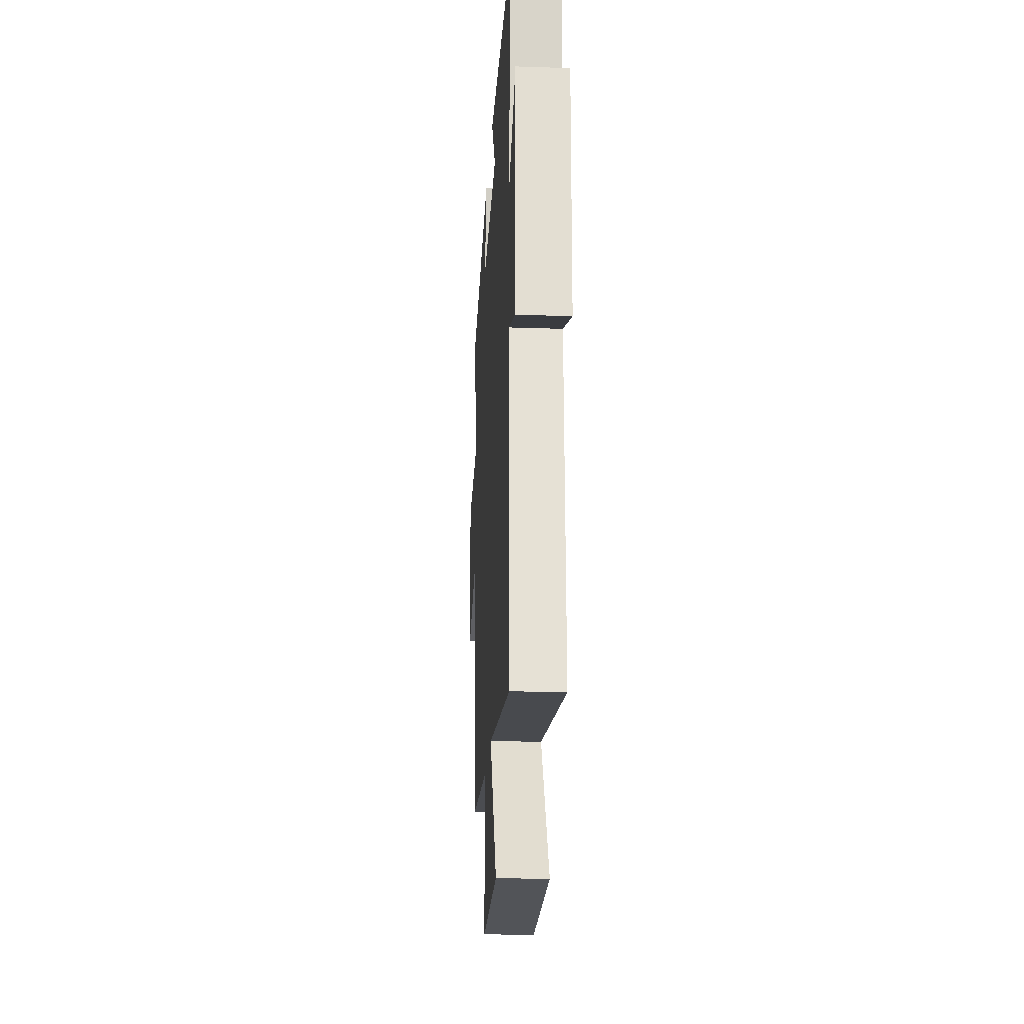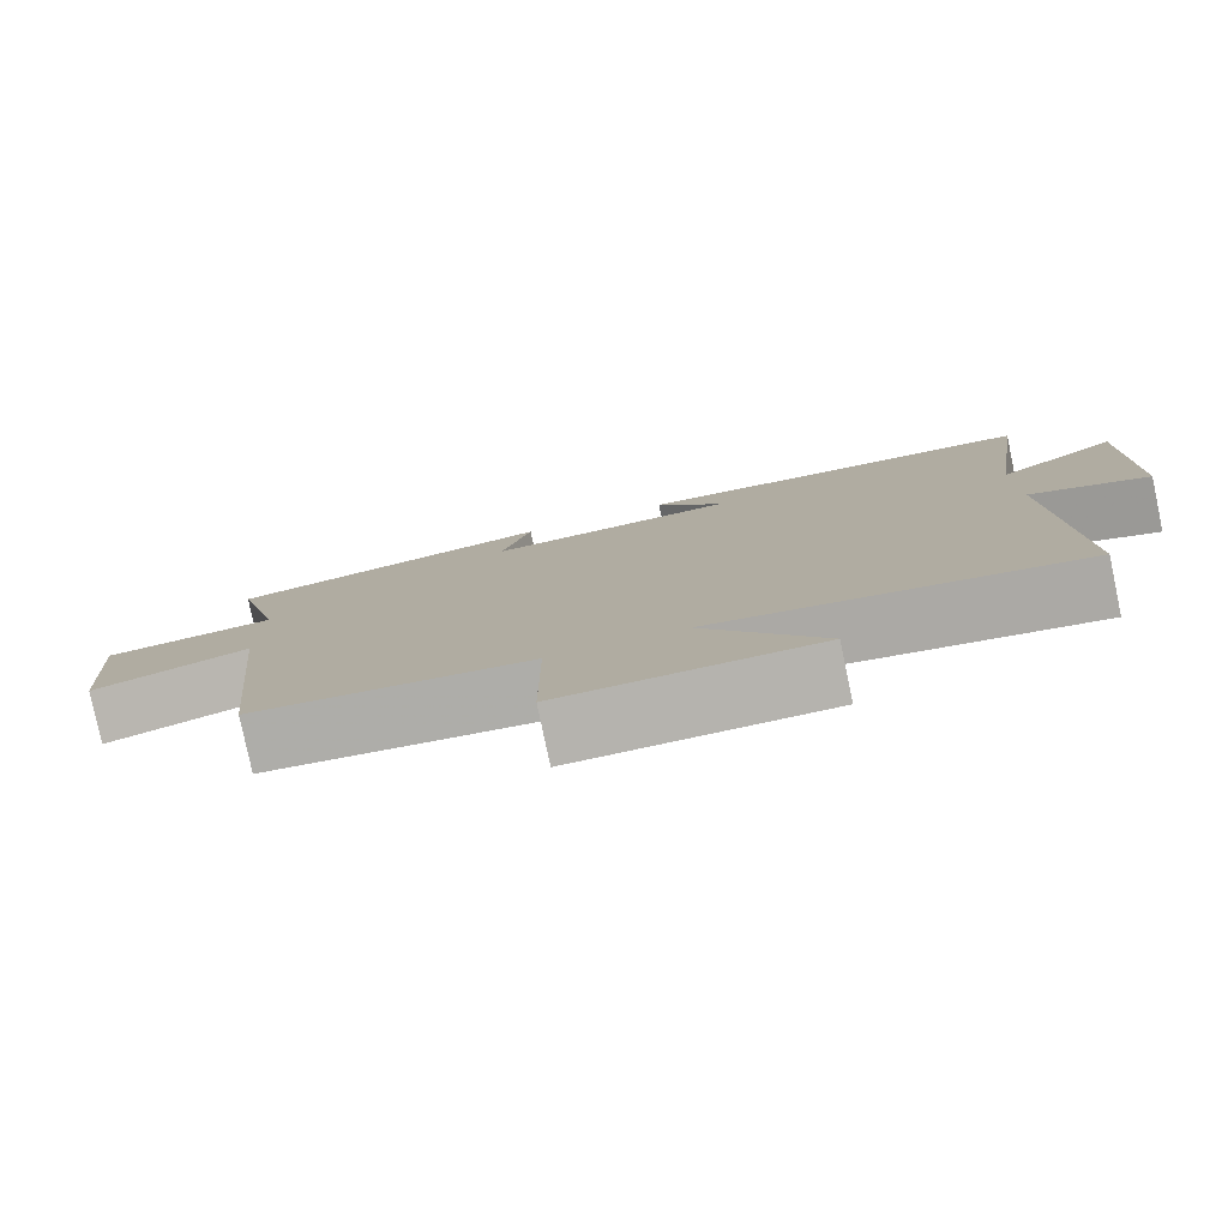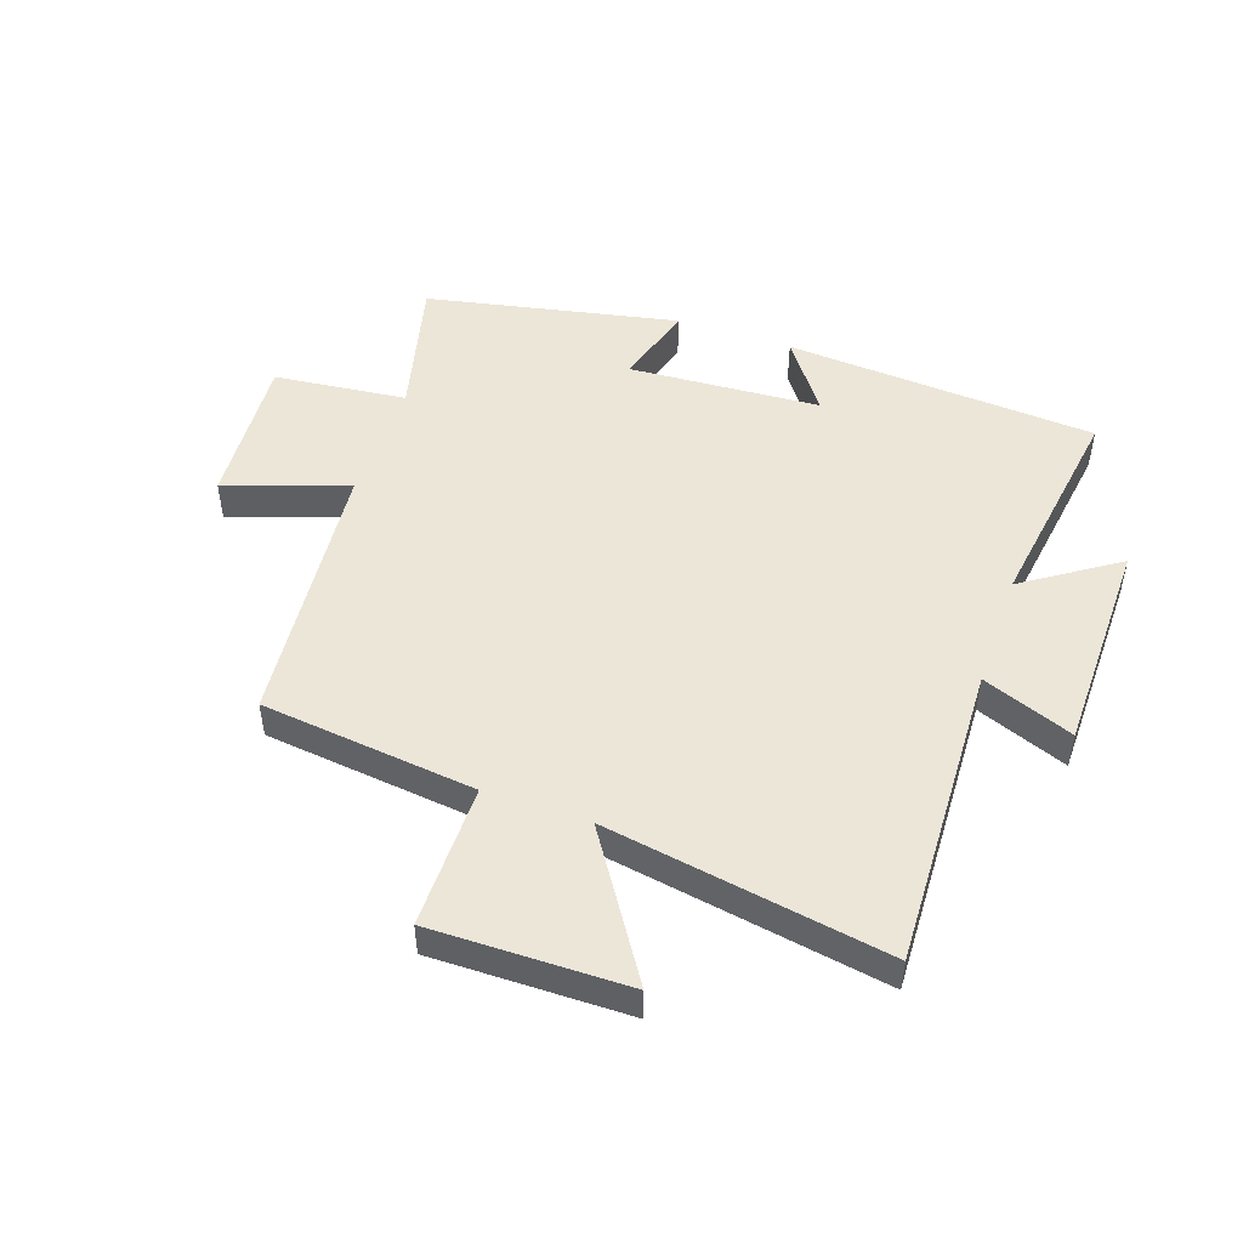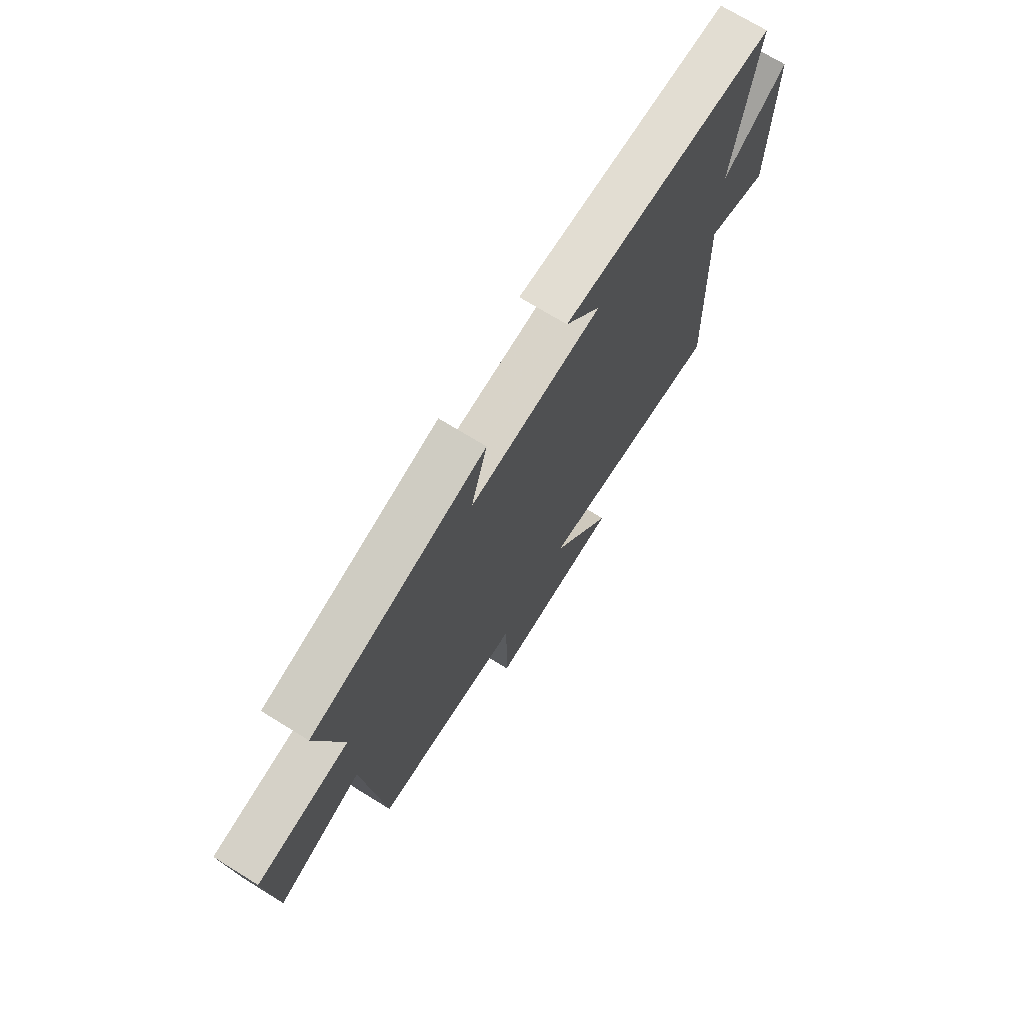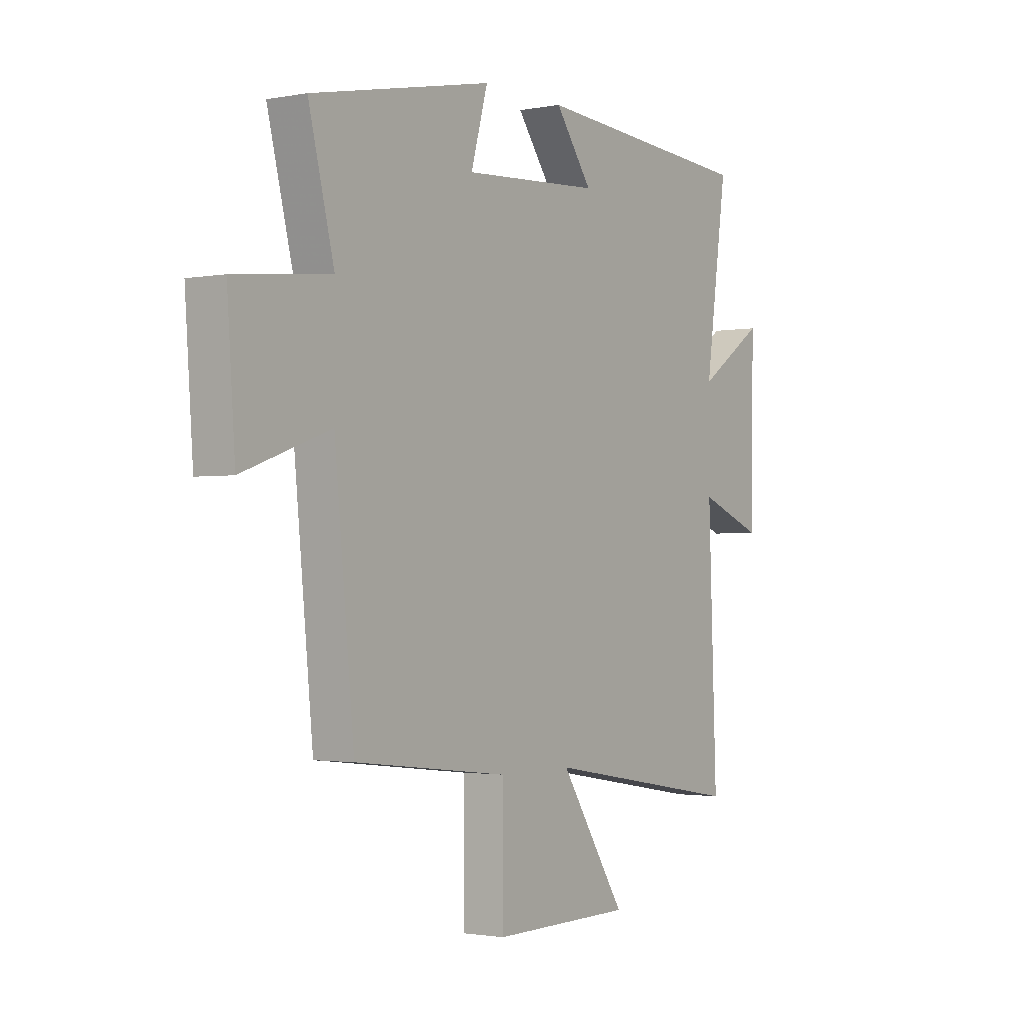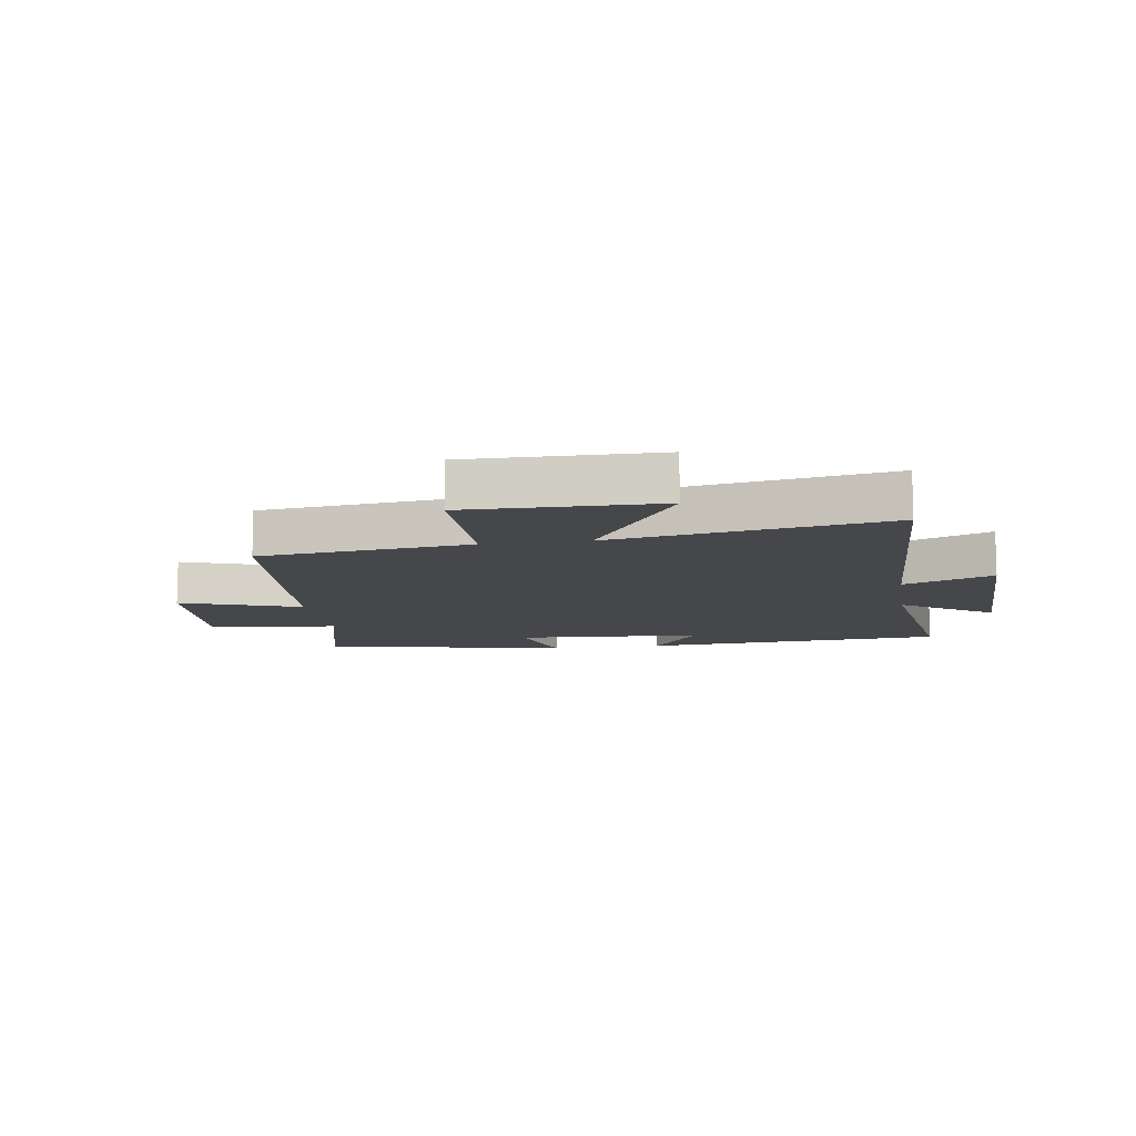
<metadata>
{"format":"obj","ext":"obj","renderer":"f3d","projection":"perspective","resolution":1024,"background":"white","views":[{"elev":-22.3,"azim":-93.3,"up":"+Z"},{"elev":-79.8,"azim":-168.1,"up":"+Z"},{"elev":49.1,"azim":-160.8,"up":"+Y"},{"elev":71.9,"azim":121.7,"up":"+Z"},{"elev":-1.8,"azim":124.2,"up":"+Z"},{"elev":-10.8,"azim":-171.3,"up":"+Y"}]}
</metadata>
<code>
v -0.519 0.07 -0.576
v -0.5 0.07 -0.079
v -0.648 0.07 -0.136
v -0.652 0.07 0.216
v -0.5 0.07 0.113
v -0.55 0.07 0.466
v -0.042 0.07 0.5
v -0.126 0.07 0.385
v 0.186 0.07 0.365
v 0.148 0.07 0.5
v 0.558 0.07 0.415
v 0.5 0.07 0.185
v 0.716 0.07 0.161
v 0.698 0.07 -0.089
v 0.5 0.07 -0.019
v 0.456 0.07 -0.461
v 0.106 0.07 -0.5
v 0.106 0.07 -0.734
v -0.212 0.07 -0.73
v -0.062 0.07 -0.5
v -0.519 0 -0.576
v -0.5 0 -0.079
v -0.648 0 -0.136
v -0.652 0 0.216
v -0.5 0 0.113
v -0.55 0 0.466
v -0.042 0 0.5
v -0.126 0 0.385
v 0.186 0 0.365
v 0.148 0 0.5
v 0.558 0 0.415
v 0.5 0 0.185
v 0.716 0 0.161
v 0.698 0 -0.089
v 0.5 0 -0.019
v 0.456 0 -0.461
v 0.106 0 -0.5
v 0.106 0 -0.734
v -0.212 0 -0.73
v -0.062 0 -0.5
f 17 18 19 20
f 15 16 17 20
f 15 20 1 2
f 12 13 14 15
f 12 15 2
f 9 10 11 12
f 8 9 12 2
f 5 6 7 8
f 5 8 2 3
f 3 4 5
f 40 39 38 37
f 40 37 36 35
f 22 21 40 35
f 35 34 33 32
f 22 35 32
f 32 31 30 29
f 22 32 29 28
f 28 27 26 25
f 23 22 28 25
f 25 24 23
f 1 21 22 2
f 2 22 23 3
f 3 23 24 4
f 4 24 25 5
f 5 25 26 6
f 6 26 27 7
f 7 27 28 8
f 8 28 29 9
f 9 29 30 10
f 10 30 31 11
f 11 31 32 12
f 12 32 33 13
f 13 33 34 14
f 14 34 35 15
f 15 35 36 16
f 16 36 37 17
f 17 37 38 18
f 18 38 39 19
f 19 39 40 20
f 20 40 21 1

</code>
